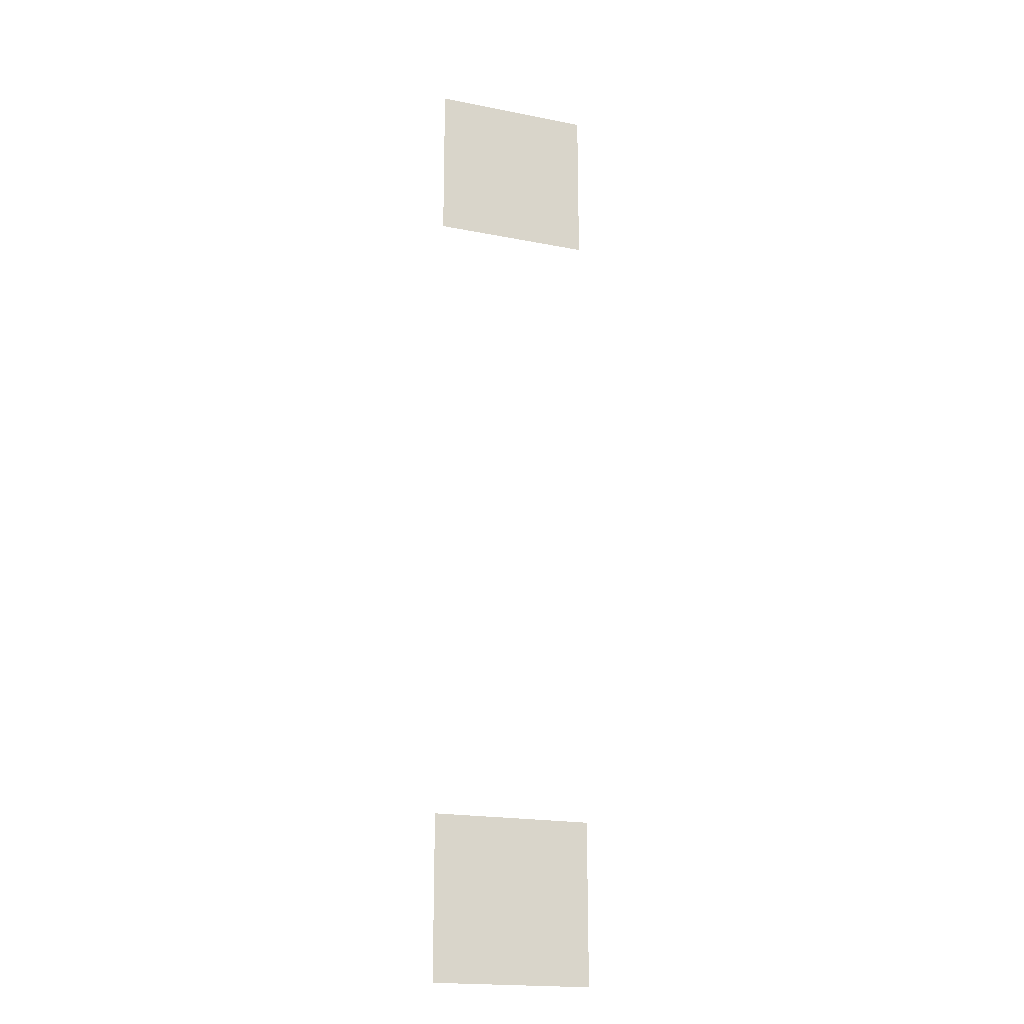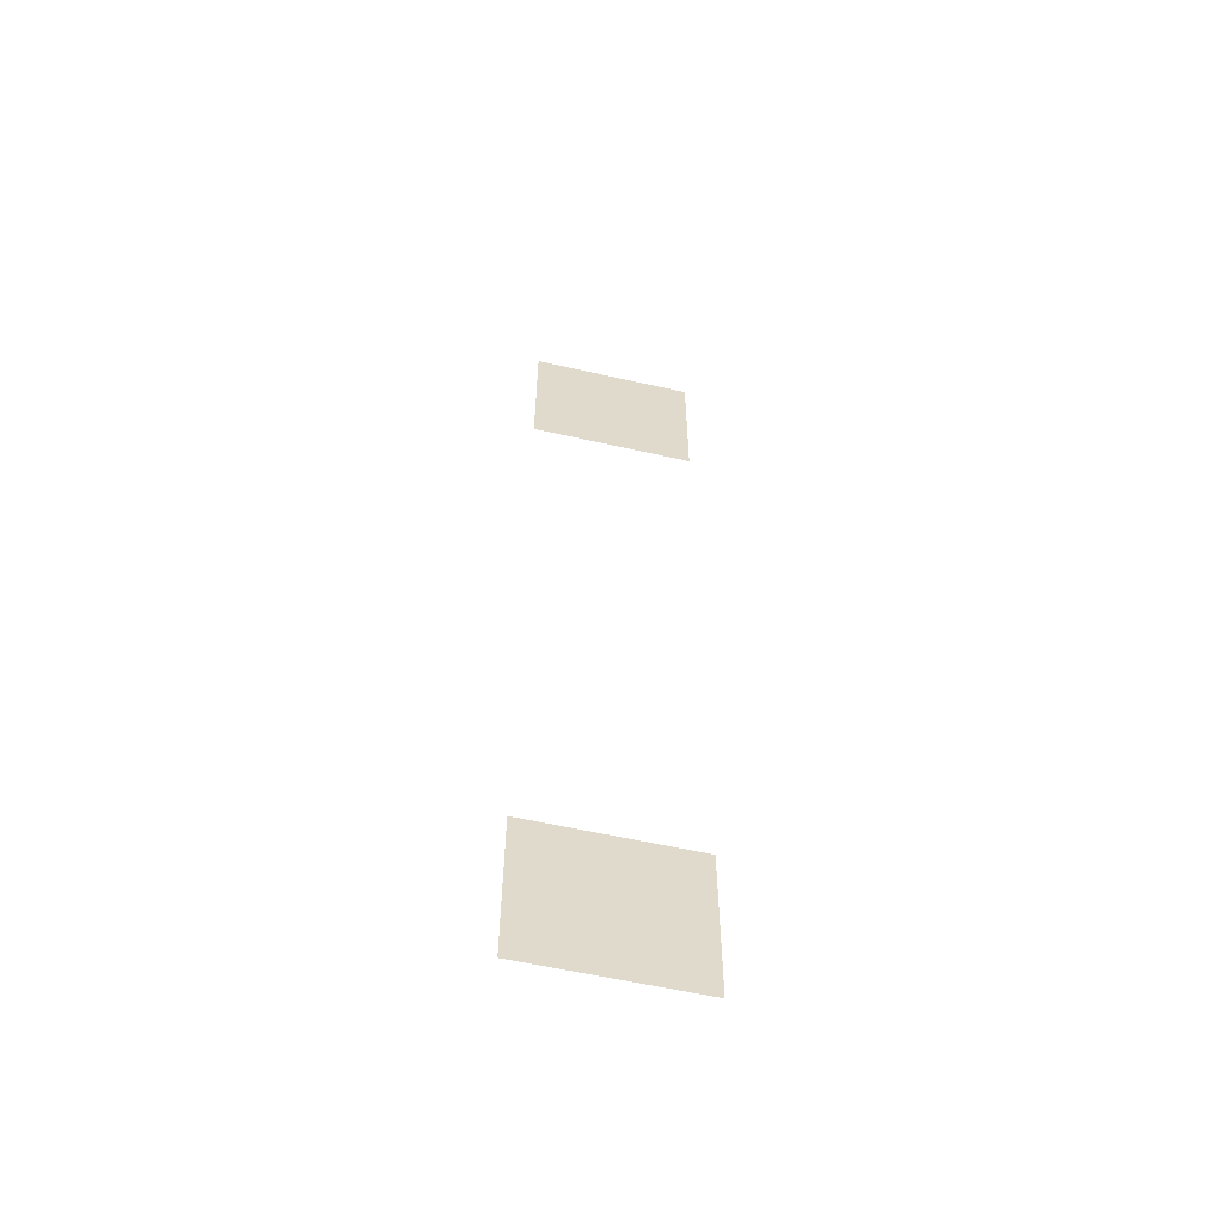
<metadata>
{"format":"obj","ext":"obj","renderer":"f3d","projection":"perspective","resolution":1024,"background":"white","views":[{"elev":-19.1,"azim":159.5,"up":"+Y"},{"elev":-58.5,"azim":166.8,"up":"+Y"}]}
</metadata>
<code>
v -232 -272 0
v -240 -272 0
v -240 -264 0
v -232 -264 0
v -240 -272 0
v -248 -272 0
v -248 -264 0
v -240 -264 0
v -248 -272 0
v -256 -272 0
v -256 -264 0
v -248 -264 0
v -232 -280 0
v -240 -280 0
v -240 -272 0
v -232 -272 0
v -240 -280 0
v -248 -280 0
v -248 -272 0
v -240 -272 0
v -248 -280 0
v -256 -280 0
v -256 -272 0
v -248 -272 0
v -232 -288 0
v -240 -288 0
v -240 -280 0
v -232 -280 0
v -240 -288 0
v -248 -288 0
v -248 -280 0
v -240 -280 0
v -248 -288 0
v -256 -288 0
v -256 -280 0
v -248 -280 0
v -232 -392 0
v -240 -392 0
v -240 -384 0
v -232 -384 0
v -240 -392 0
v -248 -392 0
v -248 -384 0
v -240 -384 0
v -248 -392 0
v -256 -392 0
v -256 -384 0
v -248 -384 0
v -232 -400 0
v -240 -400 0
v -240 -392 0
v -232 -392 0
v -240 -400 0
v -248 -400 0
v -248 -392 0
v -240 -392 0
v -248 -400 0
v -256 -400 0
v -256 -392 0
v -248 -392 0
v -232 -408 0
v -240 -408 0
v -240 -400 0
v -232 -400 0
v -240 -408 0
v -248 -408 0
v -248 -400 0
v -240 -400 0
v -248 -408 0
v -256 -408 0
v -256 -400 0
v -248 -400 0
g 1_2_2a_mesh_0001
f 1 2 3 4
f 5 6 7 8
f 9 10 11 12
f 13 14 15 16
f 17 18 19 20
f 21 22 23 24
f 25 26 27 28
f 29 30 31 32
f 33 34 35 36
f 37 38 39 40
f 41 42 43 44
f 45 46 47 48
f 49 50 51 52
f 53 54 55 56
f 57 58 59 60
f 61 62 63 64
f 65 66 67 68
f 69 70 71 72

</code>
